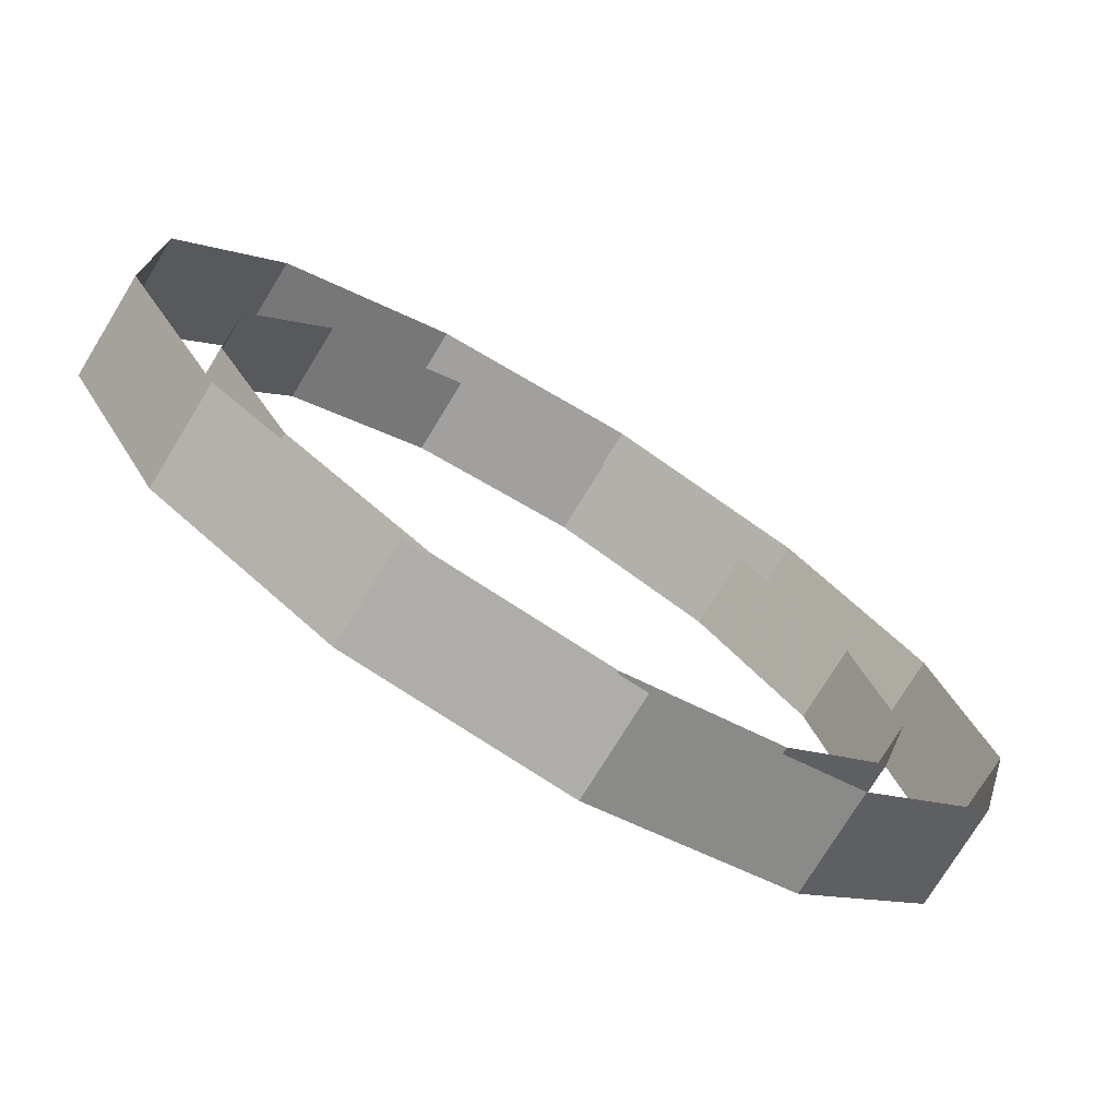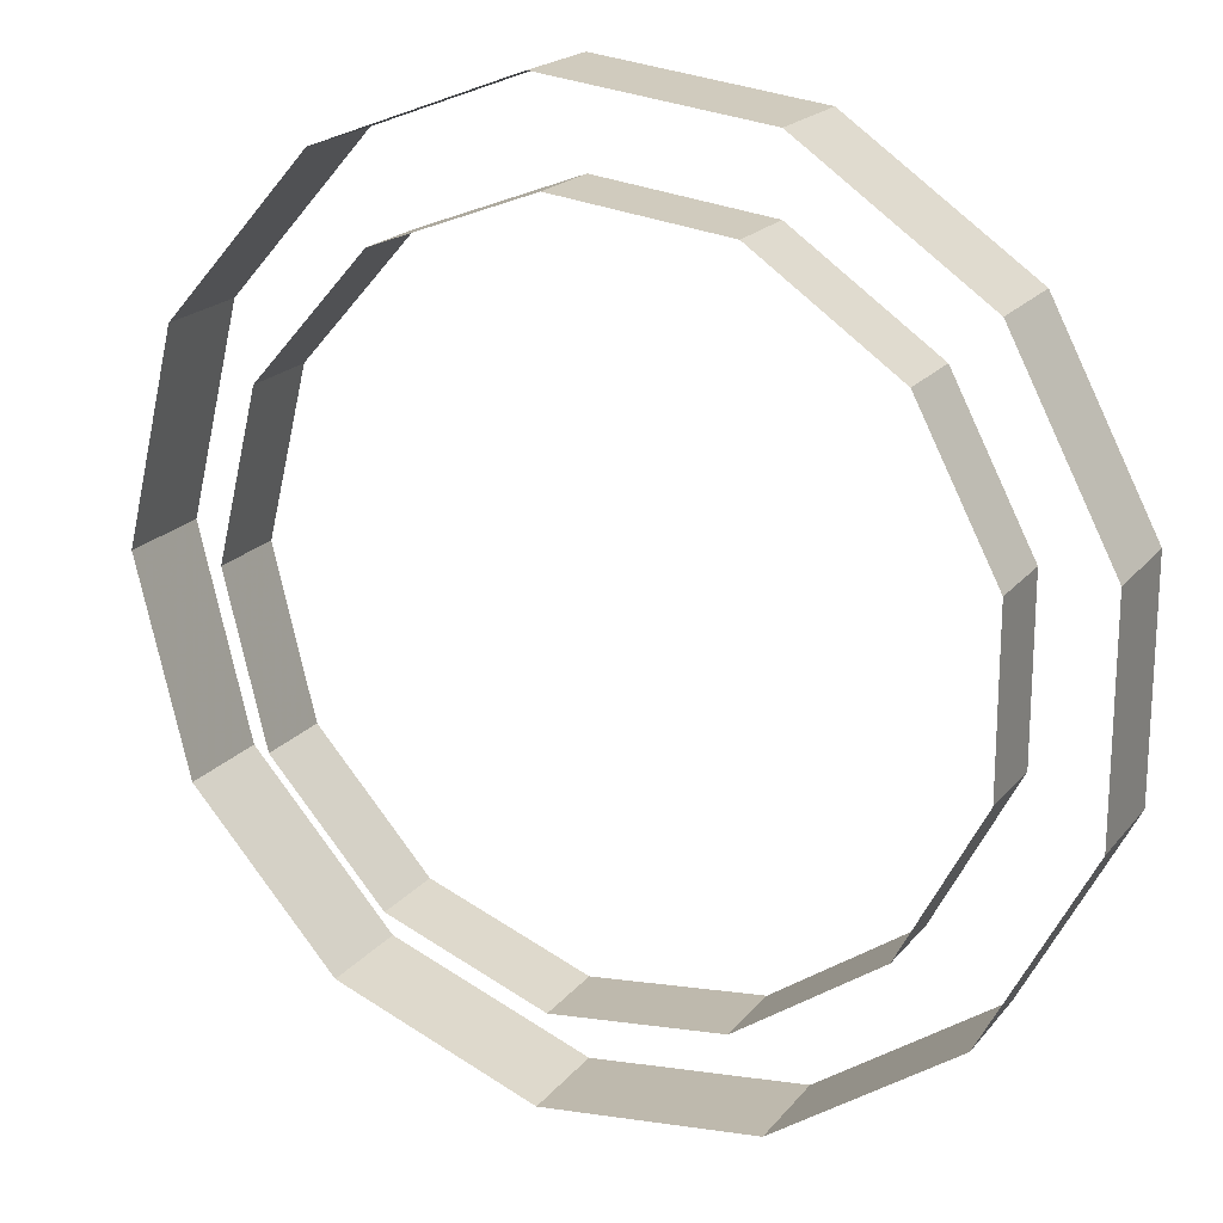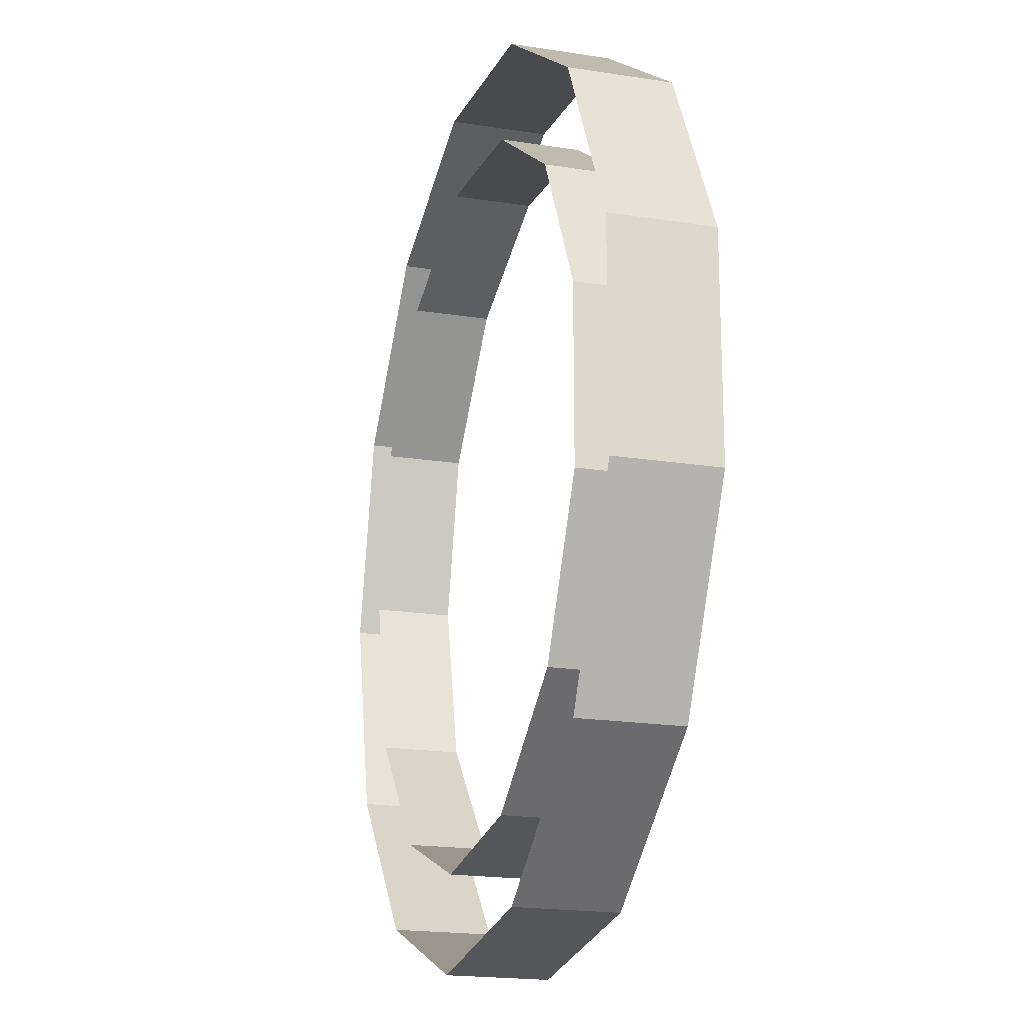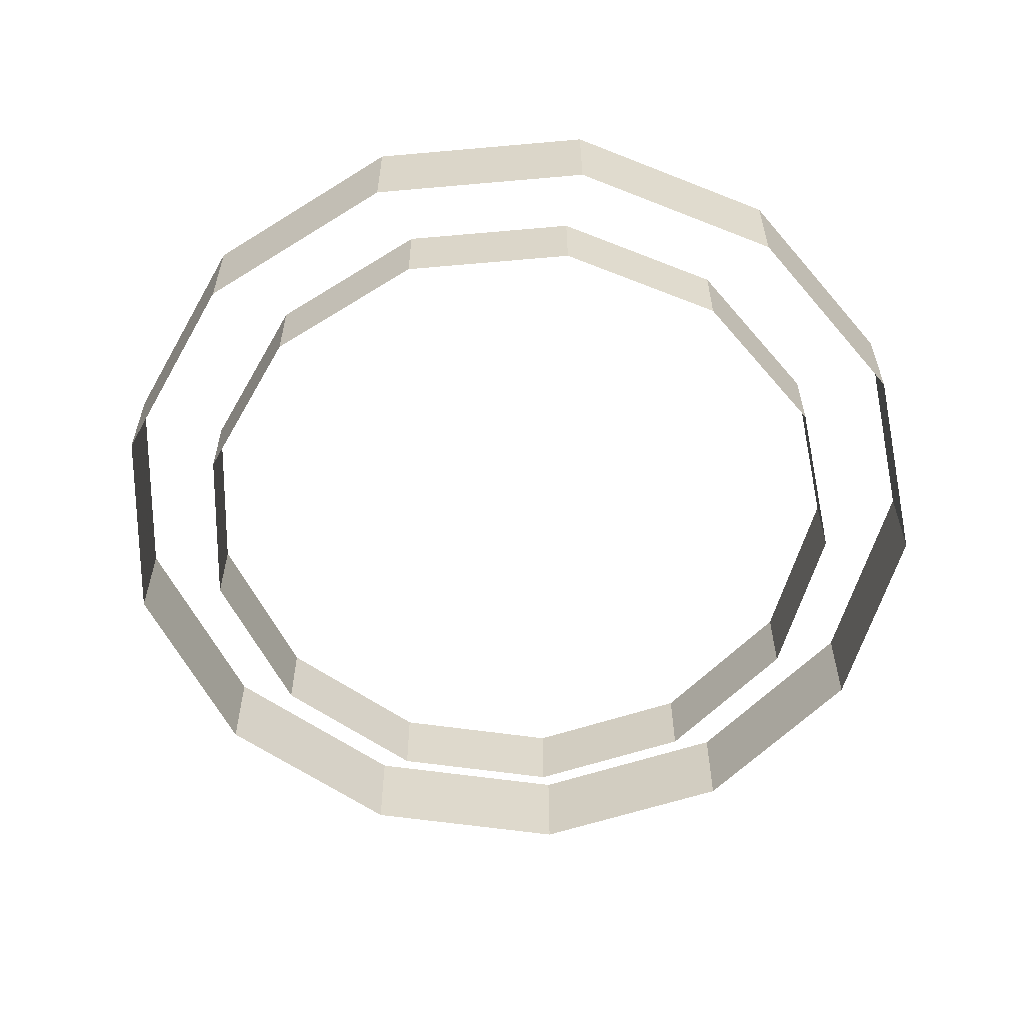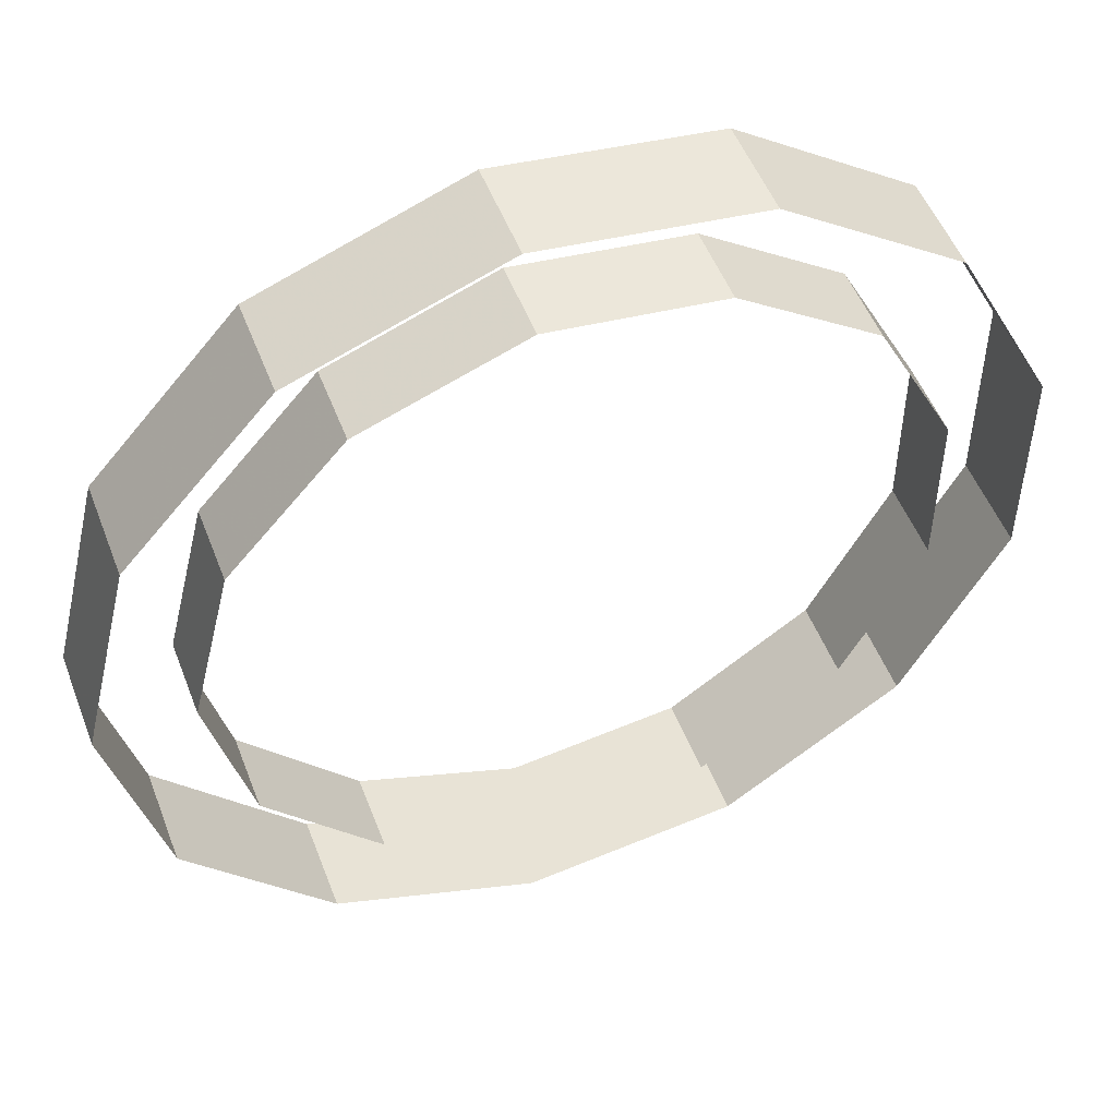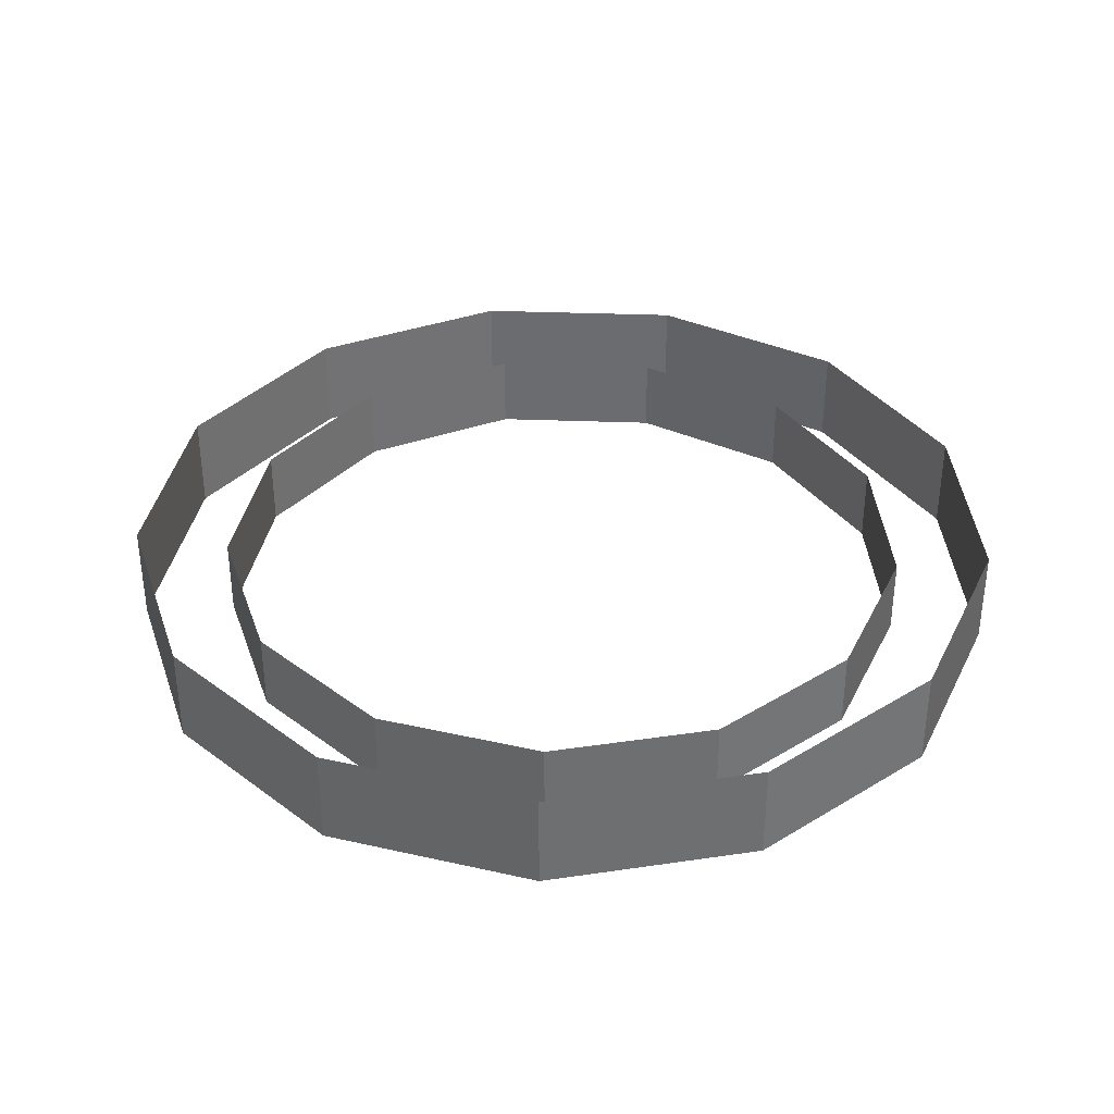
<metadata>
{"format":"obj","ext":"obj","renderer":"f3d","projection":"perspective","resolution":1024,"background":"white","views":[{"elev":-75.0,"azim":-31.4,"up":"+Y"},{"elev":19.8,"azim":-153.0,"up":"+Y"},{"elev":-19.5,"azim":-106.4,"up":"+Y"},{"elev":-58.3,"azim":164.5,"up":"+Z"},{"elev":51.3,"azim":159.3,"up":"+Y"},{"elev":36.0,"azim":148.2,"up":"+Z"}]}
</metadata>
<code>
g Cylinder01
v 32.58 1e-06 0
v 28.85 15.14 -2e-06
v 28.85 15.14 7.144
v 32.58 3.8e-05 7.144
v 18.51 26.81 -4e-06
v 18.51 26.81 7.144
v 3.927 32.34 -5e-06
v 3.927 32.34 7.144
v -11.55 30.46 -5e-06
v -11.55 30.46 7.144
v -11.55 30.46 -5e-06
v -24.39 21.61 -4e-06
v -24.39 21.61 7.144
v -11.55 30.46 7.144
v -31.64 7.797 -1e-06
v -31.64 7.797 7.144
v -31.64 -7.797 1e-06
v -31.64 -7.797 7.144
v -24.39 -21.61 4e-06
v -24.39 -21.61 7.144
v -11.55 -30.46 5e-06
v -11.55 -30.46 7.144
v 3.927 -32.34 5e-06
v 3.927 -32.34 7.144
v 18.51 -26.81 4e-06
v 18.51 -26.81 7.144
v 28.85 -15.14 2e-06
v 28.85 -15.14 7.144
f 1 2 3
f 3 4 1
f 2 5 6
f 6 3 2
f 5 7 8
f 8 6 5
f 7 9 10
f 10 8 7
f 11 12 13
f 13 14 11
f 12 15 16
f 16 13 12
f 15 17 18
f 18 16 15
f 17 19 20
f 20 18 17
f 19 21 22
f 22 20 19
f 21 23 24
f 24 22 21
f 23 25 26
f 26 24 23
f 25 27 28
f 28 26 25
f 27 1 4
f 4 28 27
g Cylinder02
v 41.09 2e-06 0
v 36.39 19.1 -3e-06
v 36.39 19.1 9.01
v 41.09 4.8e-05 9.01
v 23.34 33.82 -6e-06
v 23.34 33.82 9.01
v 4.953 40.79 -7e-06
v 4.953 40.79 9.01
v -14.57 38.42 -6e-06
v -14.57 38.42 9.01
v -14.57 38.42 -6e-06
v -30.76 27.25 -4e-06
v -30.76 27.25 9.01
v -14.57 38.42 9.01
v -39.9 9.834 -2e-06
v -39.9 9.834 9.01
v -39.9 -9.834 2e-06
v -39.9 -9.834 9.01
v -30.76 -27.25 4e-06
v -30.76 -27.25 9.01
v -14.57 -38.42 6e-06
v -14.57 -38.42 9.01
v 4.953 -40.79 7e-06
v 4.953 -40.79 9.01
v 23.34 -33.82 6e-06
v 23.34 -33.82 9.01
v 36.39 -19.1 3e-06
v 36.39 -19.1 9.01
f 29 30 31
f 31 32 29
f 30 33 34
f 34 31 30
f 33 35 36
f 36 34 33
f 35 37 38
f 38 36 35
f 39 40 41
f 41 42 39
f 40 43 44
f 44 41 40
f 43 45 46
f 46 44 43
f 45 47 48
f 48 46 45
f 47 49 50
f 50 48 47
f 49 51 52
f 52 50 49
f 51 53 54
f 54 52 51
f 53 55 56
f 56 54 53
f 55 29 32
f 32 56 55

</code>
